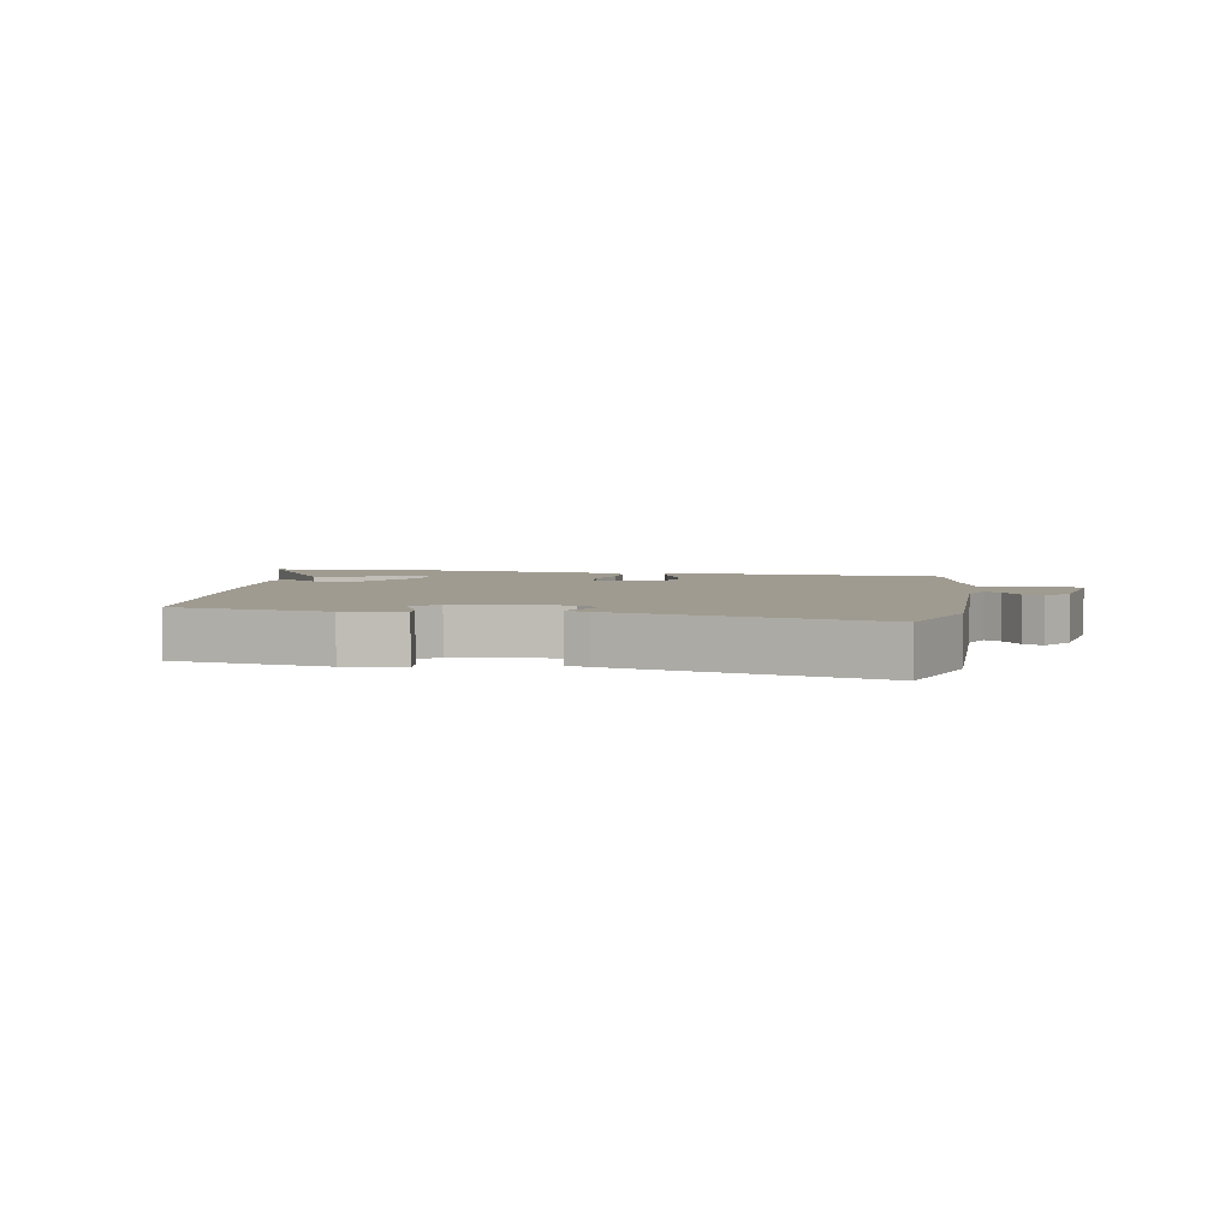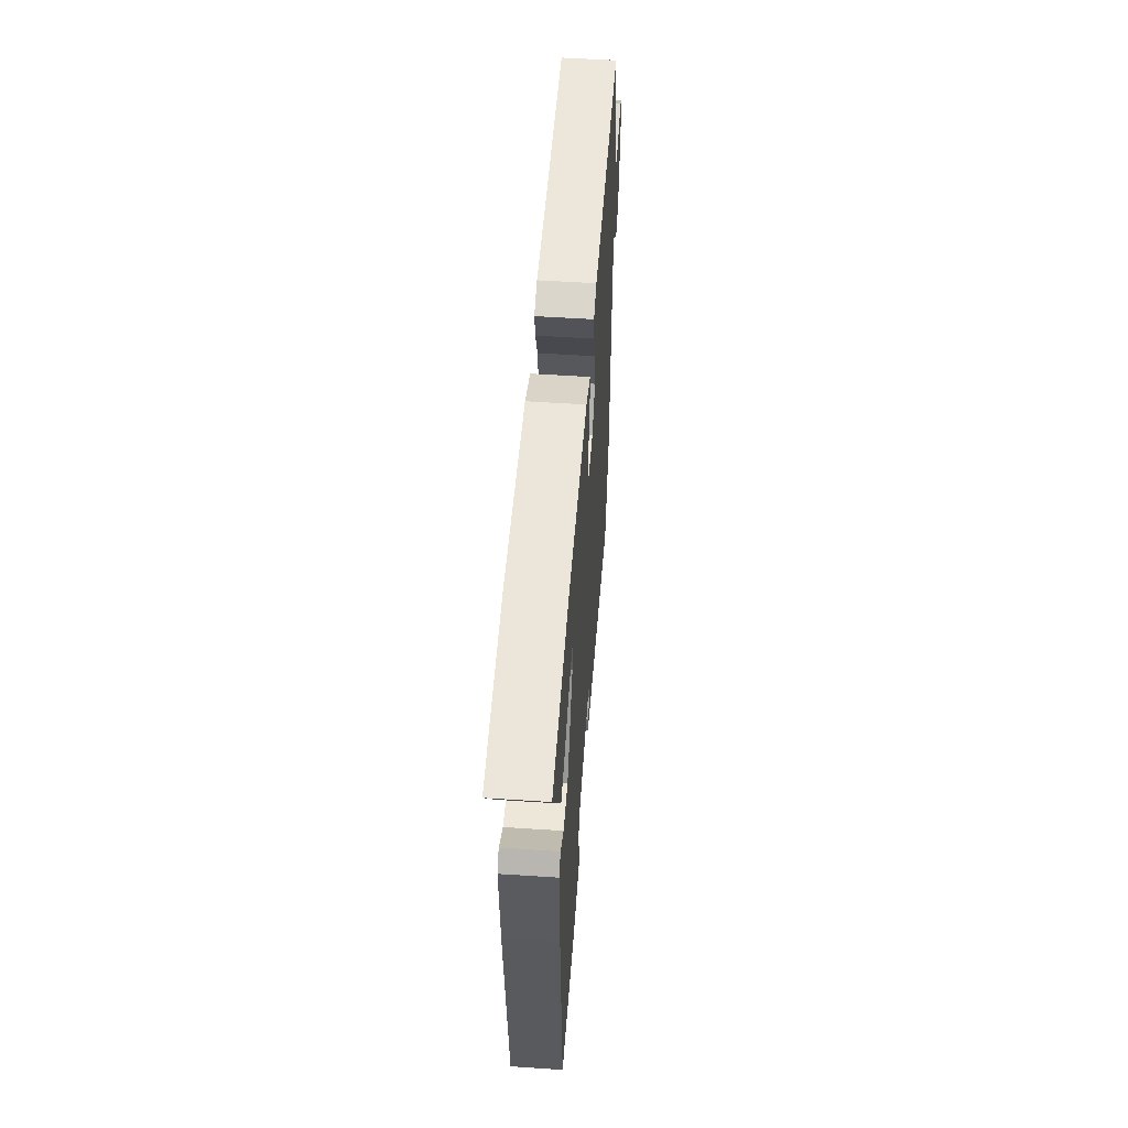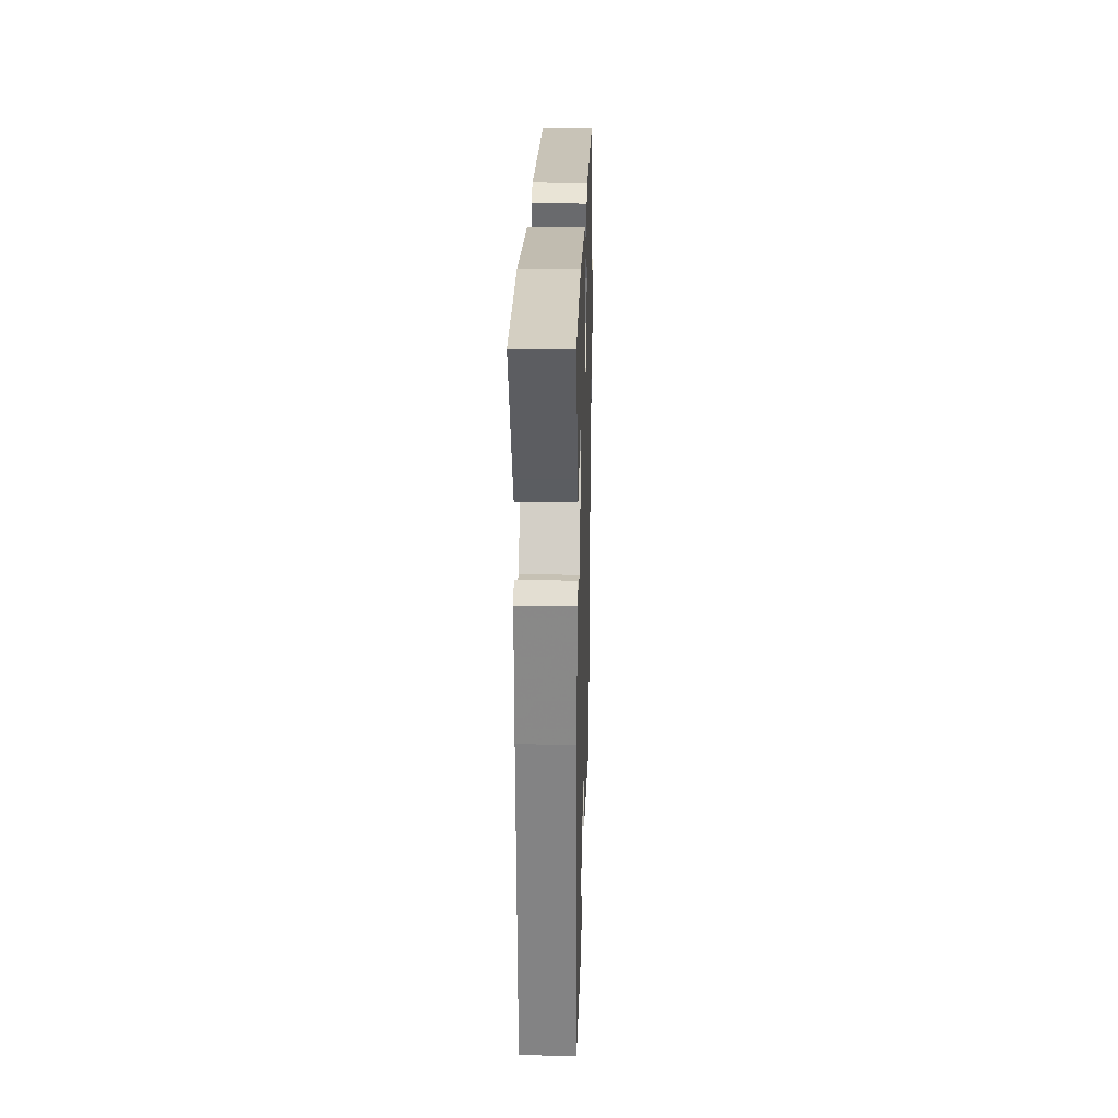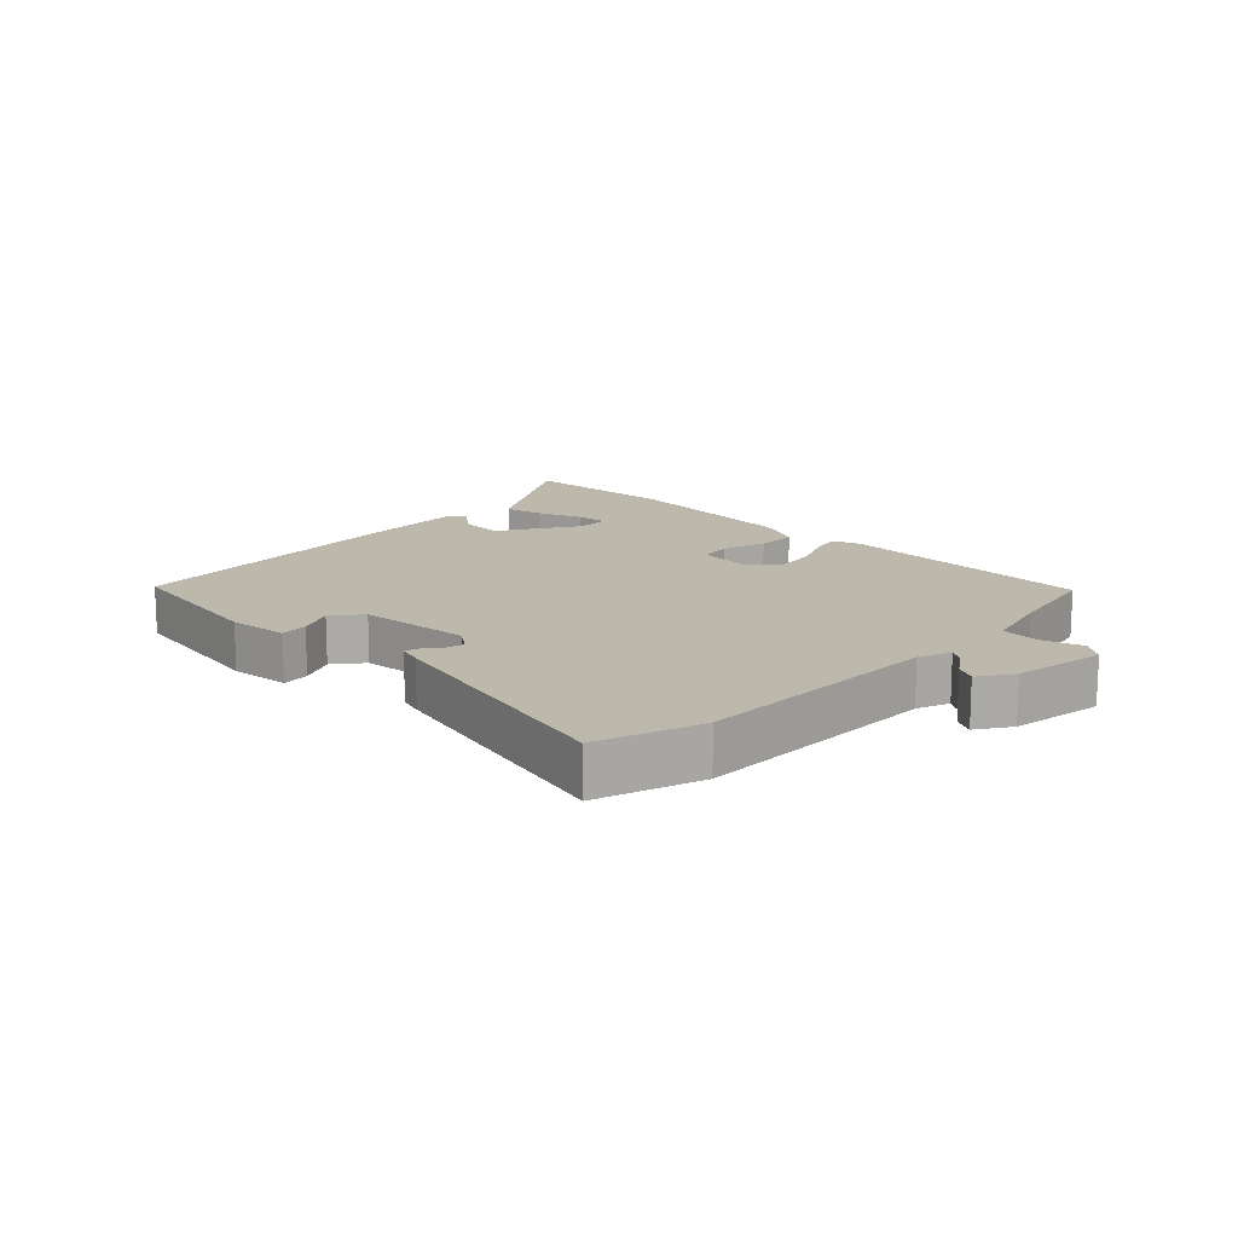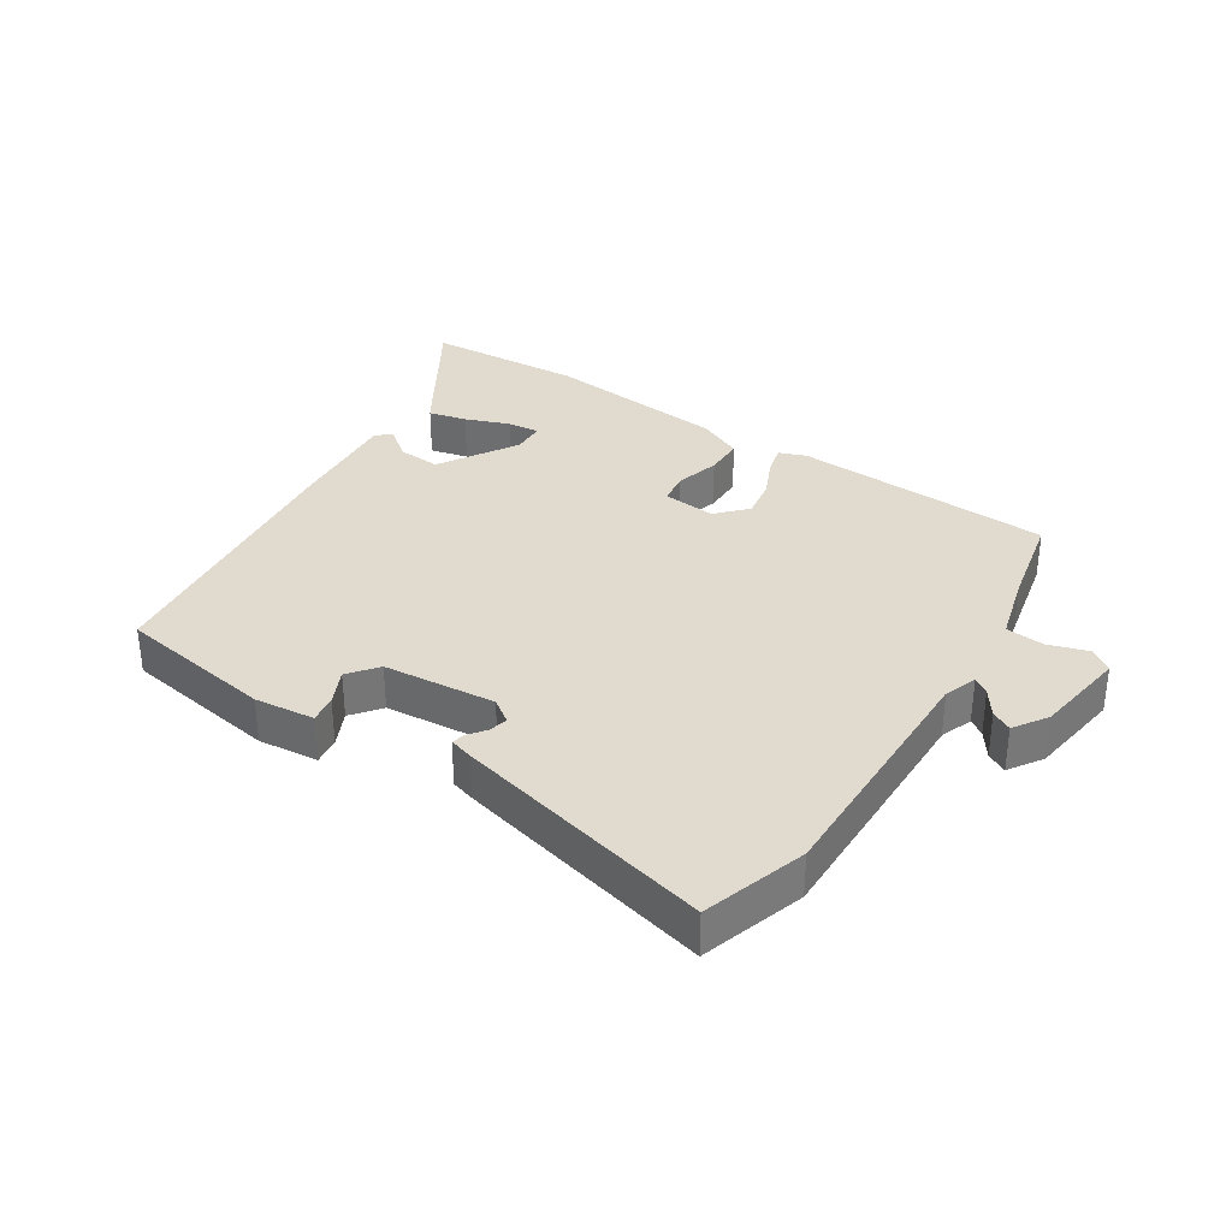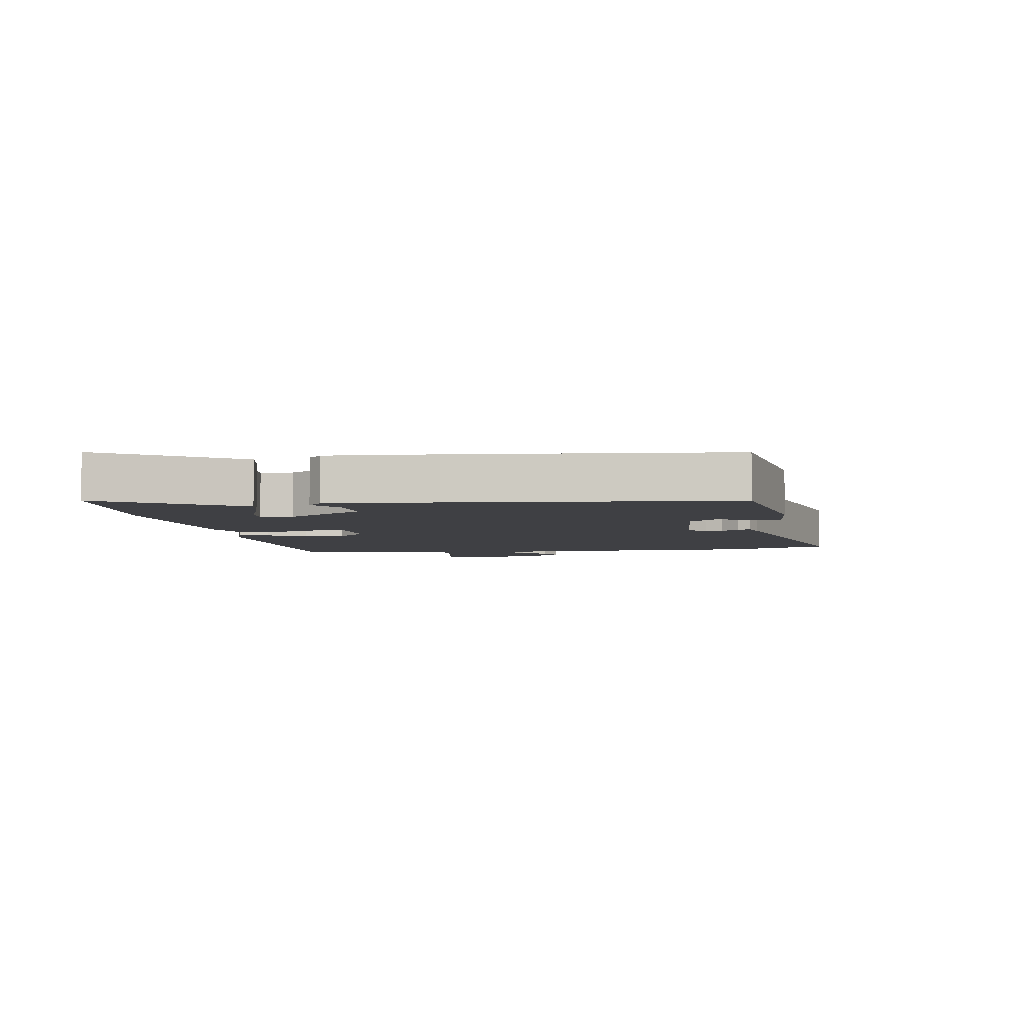
<metadata>
{"format":"obj","ext":"obj","renderer":"f3d","projection":"perspective","resolution":1024,"background":"white","views":[{"elev":4.1,"azim":-170.7,"up":"+Y"},{"elev":54.1,"azim":94.0,"up":"+Z"},{"elev":23.6,"azim":91.5,"up":"+Z"},{"elev":14.7,"azim":-136.6,"up":"+Y"},{"elev":33.7,"azim":-148.4,"up":"+Y"},{"elev":-5.0,"azim":98.5,"up":"+Y"}]}
</metadata>
<code>
v -0.479 0.07 -0.561
v -0.535 0.07 -0.398
v -0.539 0.07 -0.001
v -0.559 0.07 0.05
v -0.584 0.07 0.032
v -0.612 0.07 -0.01
v -0.644 0.07 -0.028
v -0.68 0.07 0.024
v -0.705 0.07 0.171
v -0.67 0.07 0.198
v -0.606 0.07 0.179
v -0.545 0.07 0.186
v -0.518 0.07 0.294
v -0.489 0.07 0.446
v -0.078 0.07 0.475
v -0.035 0.07 0.46
v -0.046 0.07 0.413
v -0.073 0.07 0.35
v -0.082 0.07 0.287
v -0.037 0.07 0.241
v 0.047 0.07 0.251
v 0.053 0.07 0.302
v 0.032 0.07 0.372
v 0.031 0.07 0.434
v 0.101 0.07 0.468
v 0.39 0.07 0.504
v 0.639 0.07 0.495
v 0.533 0.07 0.312
v 0.512 0.07 0.277
v 0.451 0.07 0.29
v 0.381 0.07 0.315
v 0.33 0.07 0.319
v 0.329 0.07 0.266
v 0.407 0.07 0.144
v 0.474 0.07 0.15
v 0.523 0.07 0.189
v 0.545 0.07 0.168
v 0.535 0.07 -0.008
v 0.495 0.07 -0.455
v 0.248 0.07 -0.5
v 0.153 0.07 -0.492
v 0.158 0.07 -0.448
v 0.183 0.07 -0.392
v 0.146 0.07 -0.347
v -0.032 0.07 -0.335
v -0.068 0.07 -0.362
v -0.06 0.07 -0.391
v -0.039 0.07 -0.418
v -0.033 0.07 -0.439
v -0.07 0.07 -0.451
v -0.479 0 -0.561
v -0.535 0 -0.398
v -0.539 0 -0.001
v -0.559 0 0.05
v -0.584 0 0.032
v -0.612 0 -0.01
v -0.644 0 -0.028
v -0.68 0 0.024
v -0.705 0 0.171
v -0.67 0 0.198
v -0.606 0 0.179
v -0.545 0 0.186
v -0.518 0 0.294
v -0.489 0 0.446
v -0.078 0 0.475
v -0.035 0 0.46
v -0.046 0 0.413
v -0.073 0 0.35
v -0.082 0 0.287
v -0.037 0 0.241
v 0.047 0 0.251
v 0.053 0 0.302
v 0.032 0 0.372
v 0.031 0 0.434
v 0.101 0 0.468
v 0.39 0 0.504
v 0.639 0 0.495
v 0.533 0 0.312
v 0.512 0 0.277
v 0.451 0 0.29
v 0.381 0 0.315
v 0.33 0 0.319
v 0.329 0 0.266
v 0.407 0 0.144
v 0.474 0 0.15
v 0.523 0 0.189
v 0.545 0 0.168
v 0.535 0 -0.008
v 0.495 0 -0.455
v 0.248 0 -0.5
v 0.153 0 -0.492
v 0.158 0 -0.448
v 0.183 0 -0.392
v 0.146 0 -0.347
v -0.032 0 -0.335
v -0.068 0 -0.362
v -0.06 0 -0.391
v -0.039 0 -0.418
v -0.033 0 -0.439
v -0.07 0 -0.451
f 1 2 3
f 50 1 3
f 49 50 3
f 48 49 3
f 47 48 3
f 46 47 3 4
f 45 46 4
f 44 45 4
f 41 42 43
f 40 41 43
f 39 40 43
f 38 39 43
f 37 38 43
f 36 37 43
f 35 36 43
f 34 35 43 44
f 33 34 44 4
f 29 30 31
f 28 29 31
f 27 28 31
f 26 27 31
f 25 26 31
f 25 31 32
f 25 32 33
f 24 25 33
f 23 24 33
f 22 23 33
f 16 17 18
f 15 16 18
f 14 15 18
f 13 14 18
f 12 13 18 19
f 9 10 11
f 8 9 11
f 7 8 11
f 6 7 11
f 5 6 11
f 4 5 11 12
f 21 22 33
f 20 21 33 4
f 4 12 19 20
f 53 52 51
f 53 51 100
f 53 100 99
f 53 99 98
f 53 98 97
f 54 53 97 96
f 54 96 95
f 54 95 94
f 93 92 91
f 93 91 90
f 93 90 89
f 93 89 88
f 93 88 87
f 93 87 86
f 93 86 85
f 94 93 85 84
f 54 94 84 83
f 81 80 79
f 81 79 78
f 81 78 77
f 81 77 76
f 81 76 75
f 82 81 75
f 83 82 75
f 83 75 74
f 83 74 73
f 83 73 72
f 68 67 66
f 68 66 65
f 68 65 64
f 68 64 63
f 69 68 63 62
f 61 60 59
f 61 59 58
f 61 58 57
f 61 57 56
f 61 56 55
f 62 61 55 54
f 83 72 71
f 54 83 71 70
f 70 69 62 54
f 1 51 52 2
f 2 52 53 3
f 3 53 54 4
f 4 54 55 5
f 5 55 56 6
f 6 56 57 7
f 7 57 58 8
f 8 58 59 9
f 9 59 60 10
f 10 60 61 11
f 11 61 62 12
f 12 62 63 13
f 13 63 64 14
f 14 64 65 15
f 15 65 66 16
f 16 66 67 17
f 17 67 68 18
f 18 68 69 19
f 19 69 70 20
f 20 70 71 21
f 21 71 72 22
f 22 72 73 23
f 23 73 74 24
f 24 74 75 25
f 25 75 76 26
f 26 76 77 27
f 27 77 78 28
f 28 78 79 29
f 29 79 80 30
f 30 80 81 31
f 31 81 82 32
f 32 82 83 33
f 33 83 84 34
f 34 84 85 35
f 35 85 86 36
f 36 86 87 37
f 37 87 88 38
f 38 88 89 39
f 39 89 90 40
f 40 90 91 41
f 41 91 92 42
f 42 92 93 43
f 43 93 94 44
f 44 94 95 45
f 45 95 96 46
f 46 96 97 47
f 47 97 98 48
f 48 98 99 49
f 49 99 100 50
f 50 100 51 1

</code>
